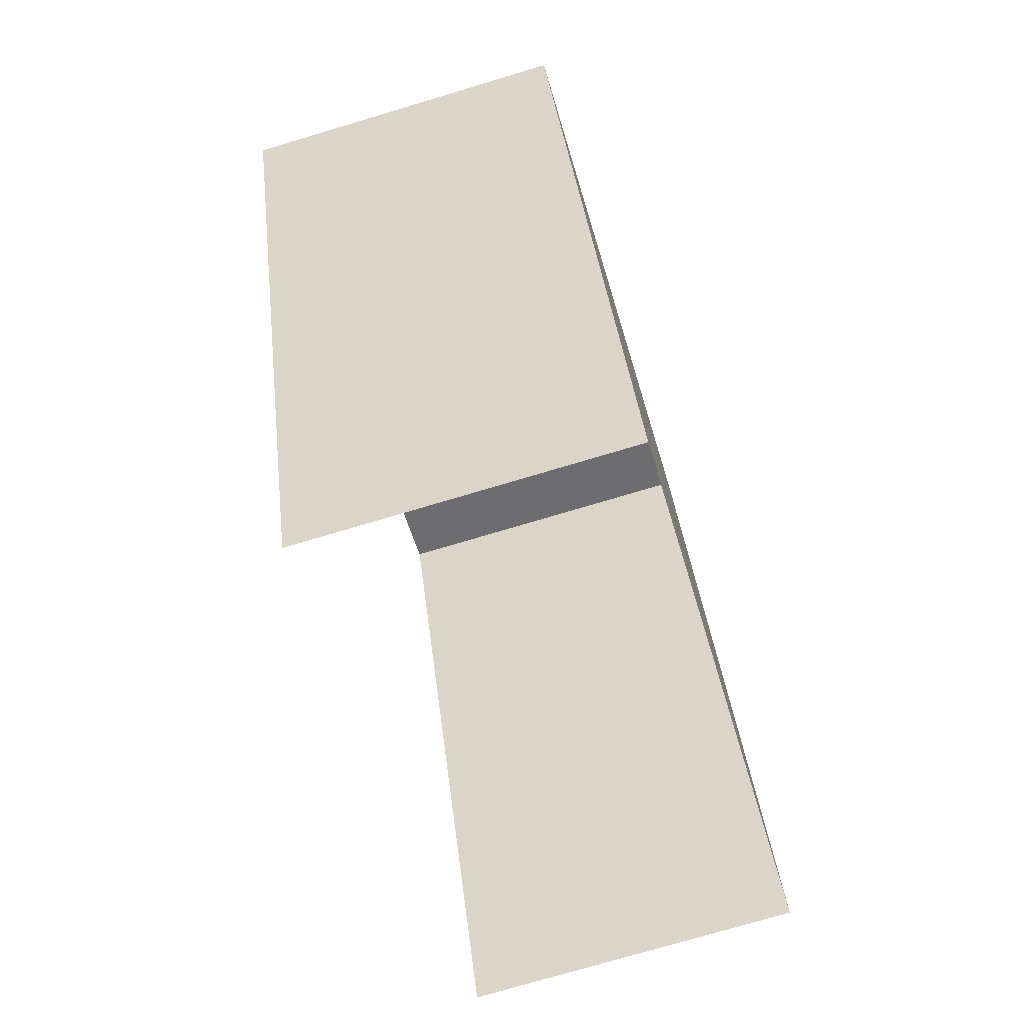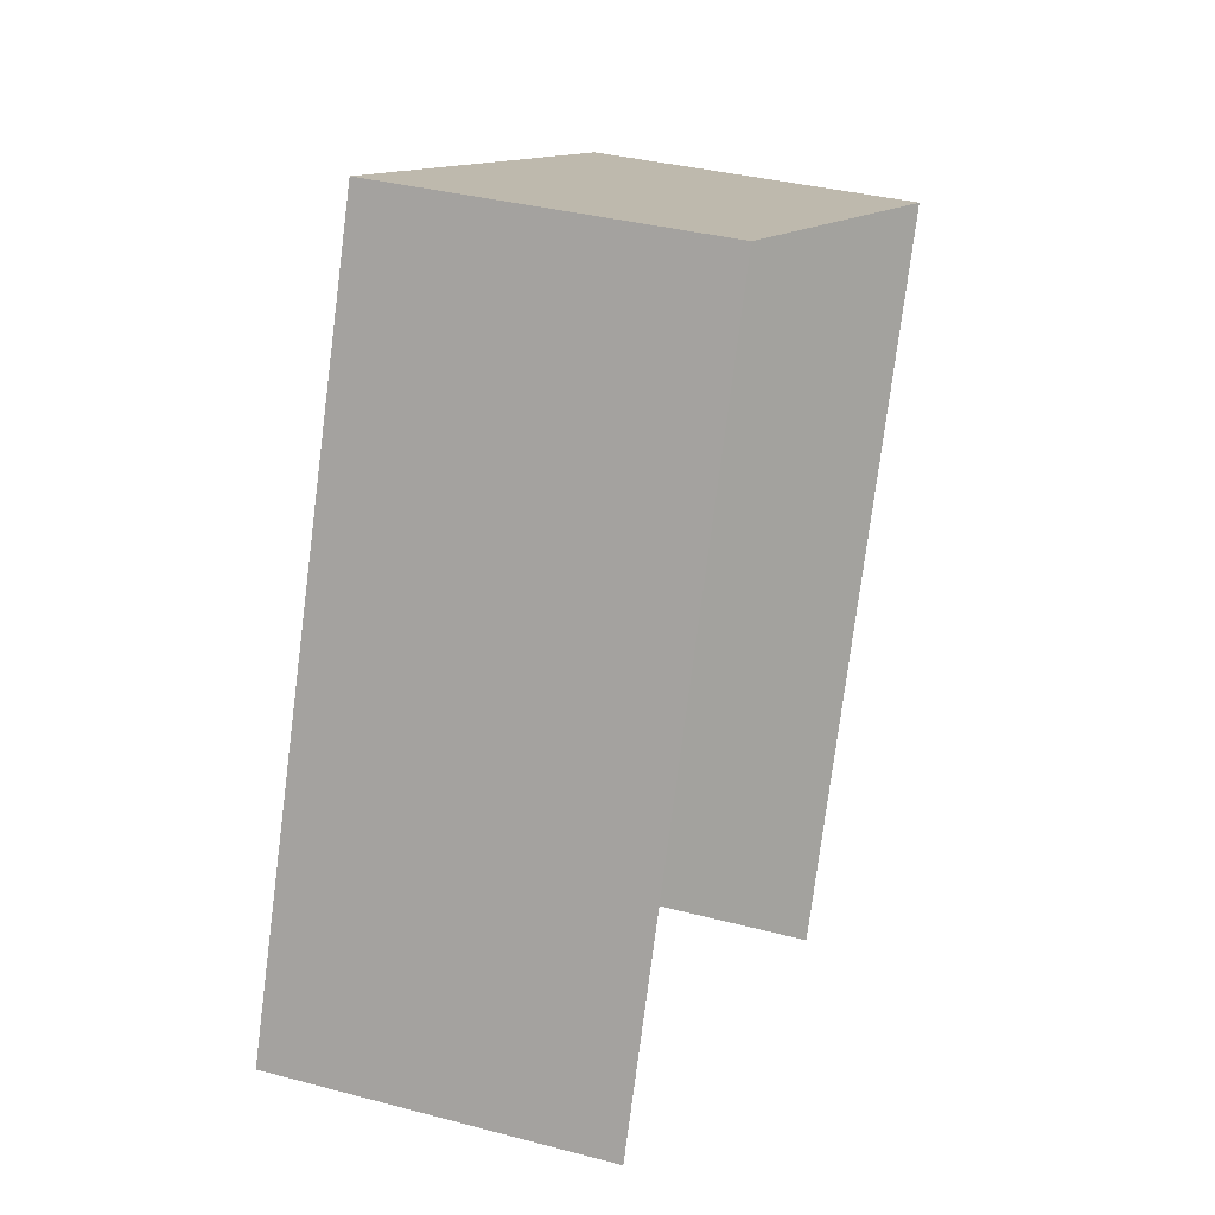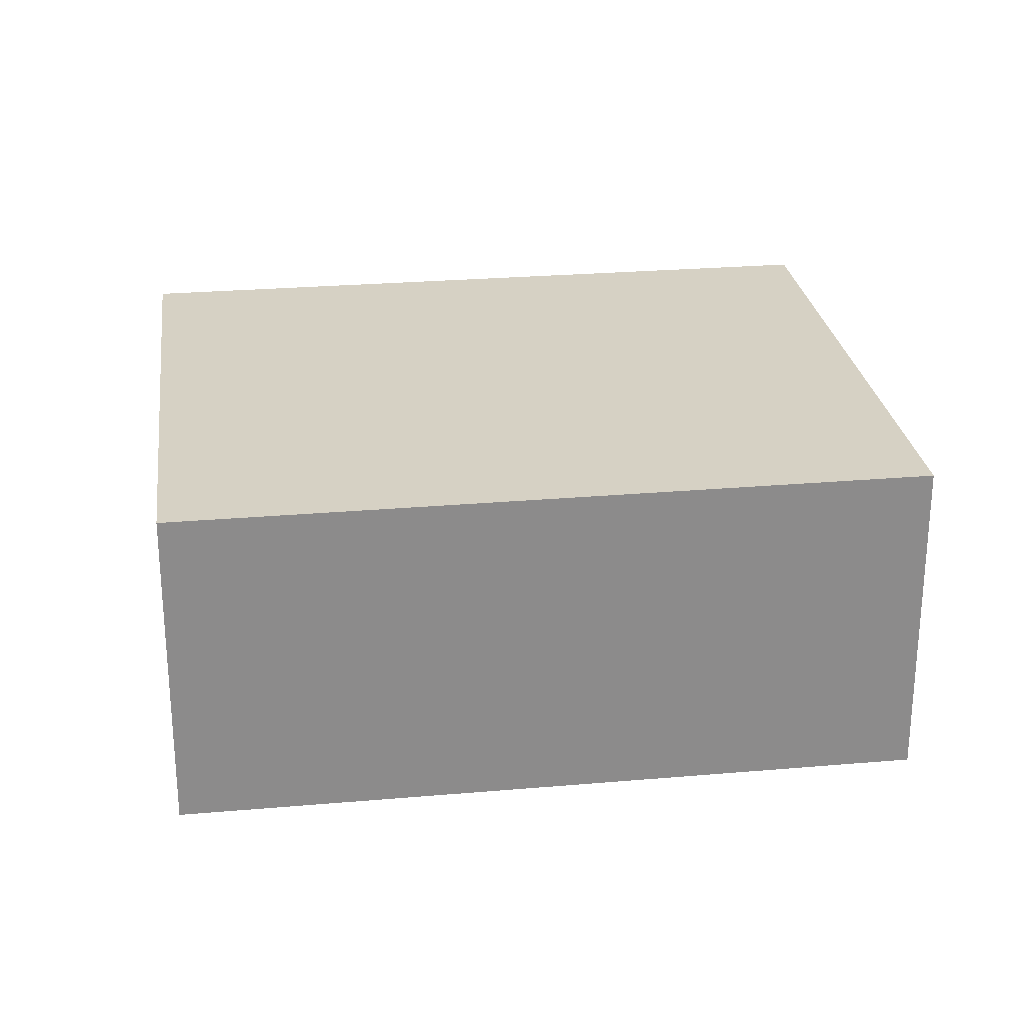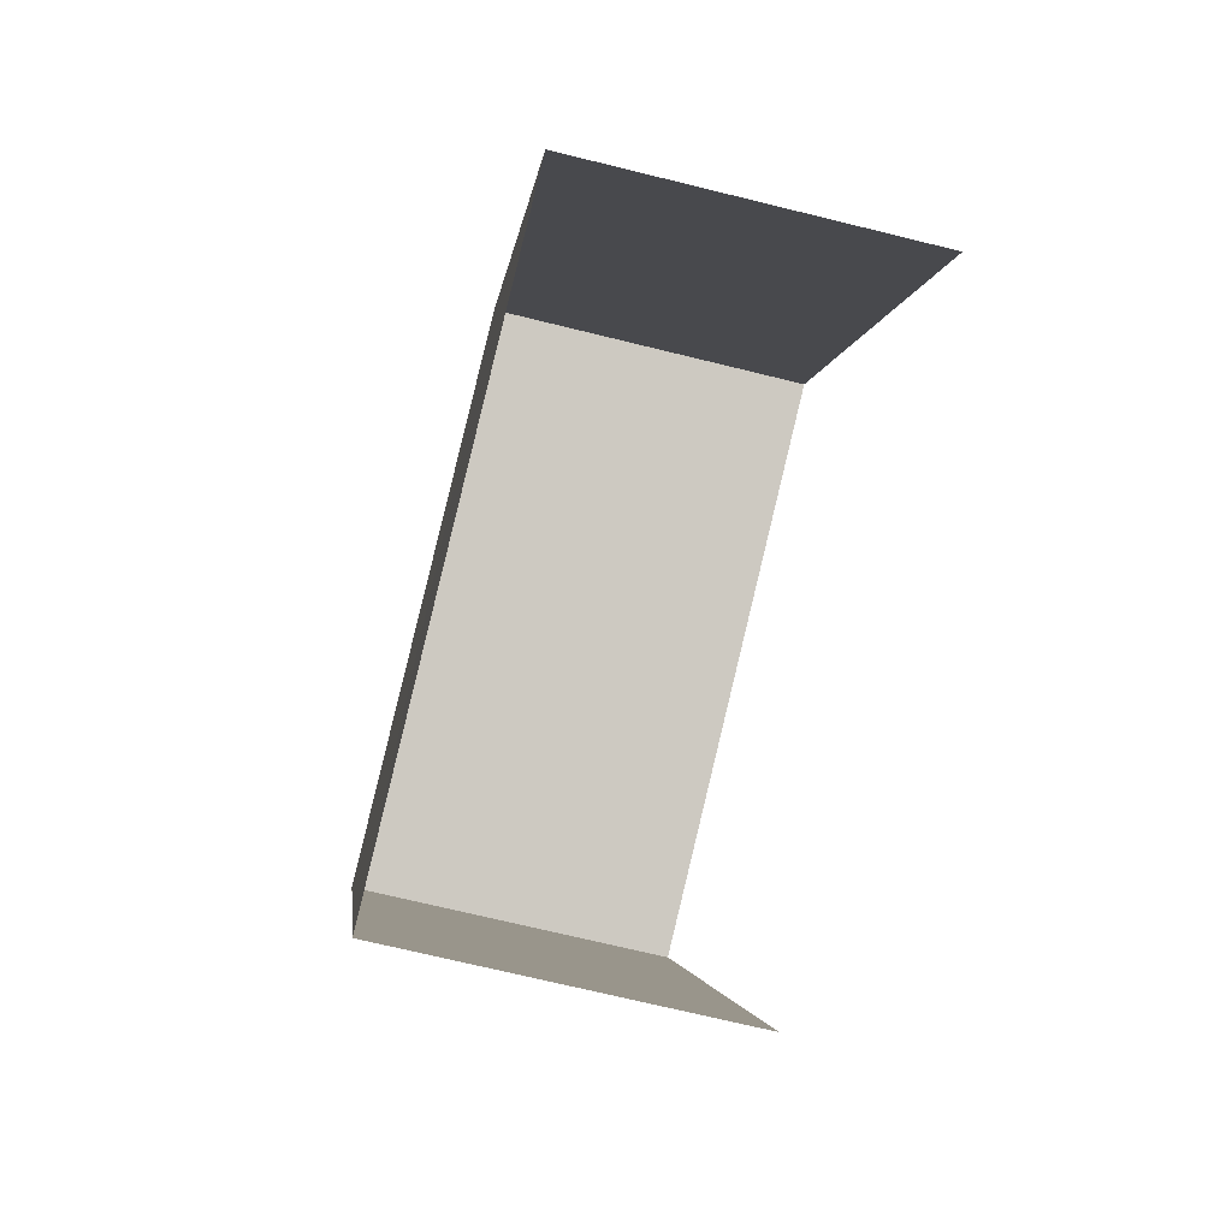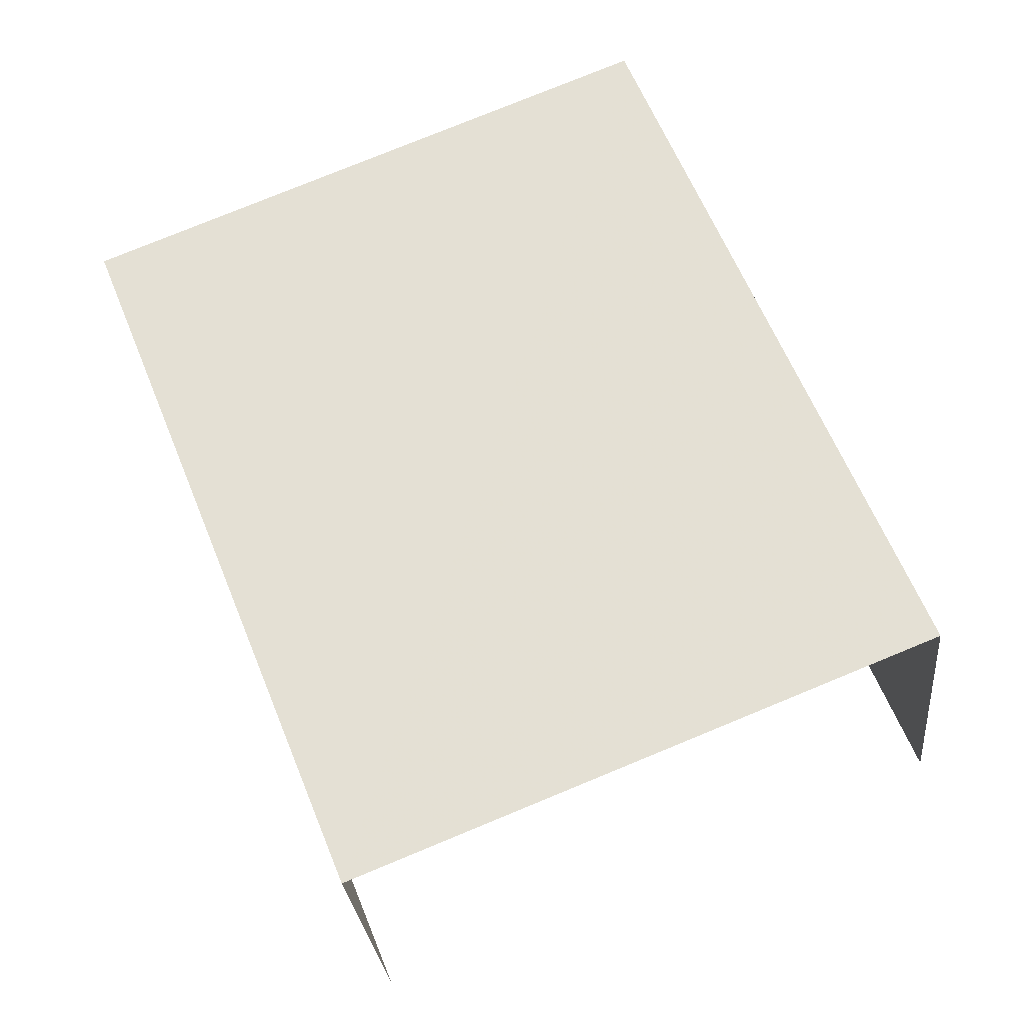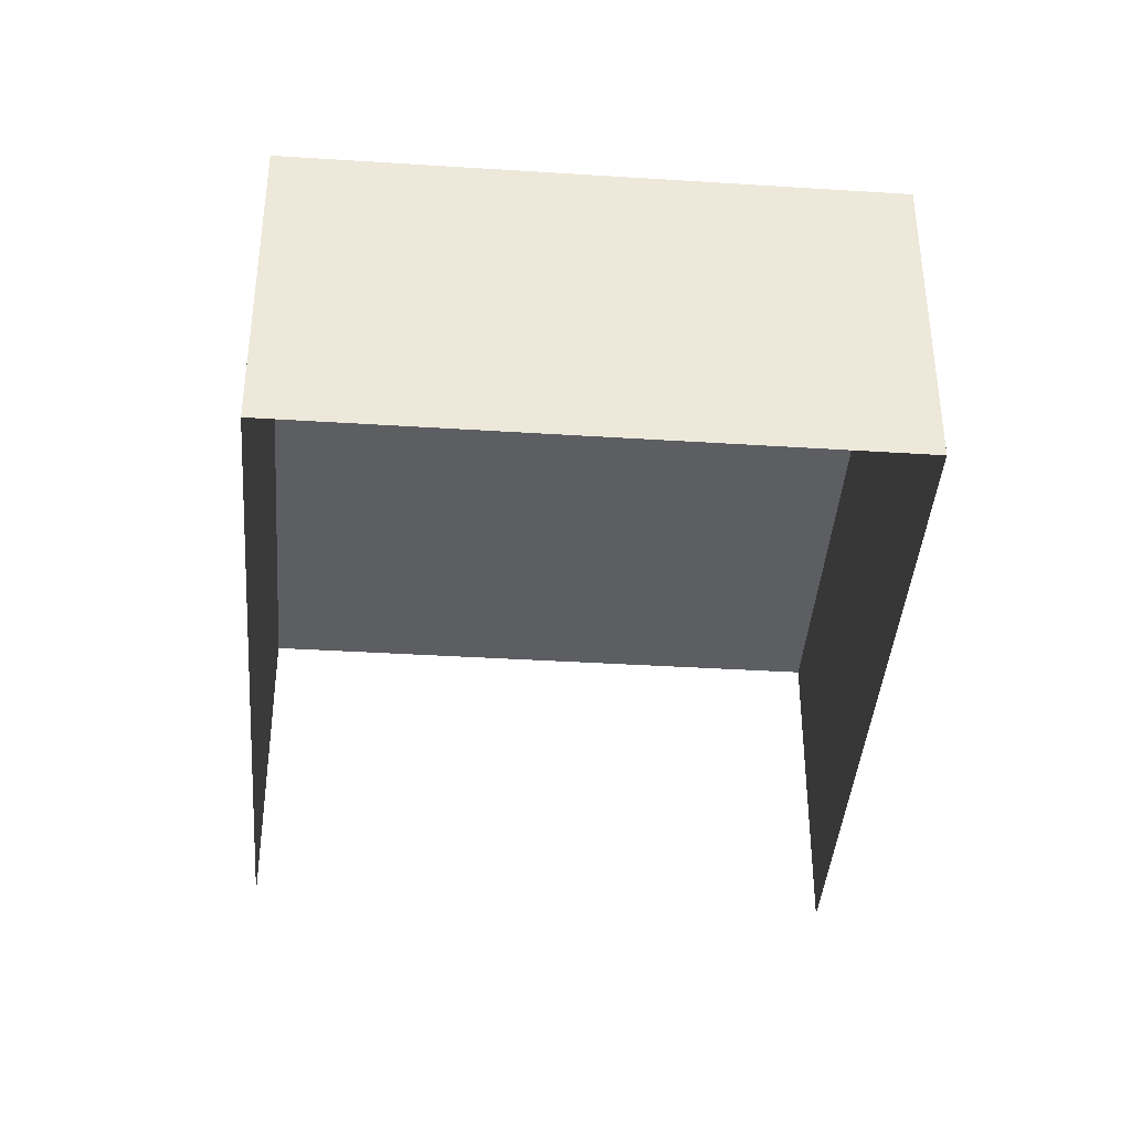
<metadata>
{"format":"obj","ext":"obj","renderer":"f3d","projection":"perspective","resolution":1024,"background":"white","views":[{"elev":-75.1,"azim":-73.2,"up":"+Y"},{"elev":34.5,"azim":109.7,"up":"+Y"},{"elev":26.5,"azim":-75.7,"up":"+Z"},{"elev":-71.4,"azim":75.4,"up":"+Y"},{"elev":-27.4,"azim":5.6,"up":"+Y"},{"elev":-39.3,"azim":-162.6,"up":"+Z"}]}
</metadata>
<code>
v -2.2e+05 -1.238e+05 38.29
v -2.2e+05 -1.238e+05 38.29
v -2.2e+05 -1.238e+05 38.29
v -2.2e+05 -1.238e+05 38.29
v -2.2e+05 -1.238e+05 39.87
v -2.2e+05 -1.238e+05 39.87
v -2.2e+05 -1.238e+05 39.87
v -2.2e+05 -1.238e+05 39.87
f 1 2 3
f 1 4 2
f 6 1 3
f 7 6 3
f 5 6 7
f 5 8 6
f 8 2 4
f 8 5 2
f 7 3 2
f 5 7 2
f 6 4 1
f 6 8 4

</code>
